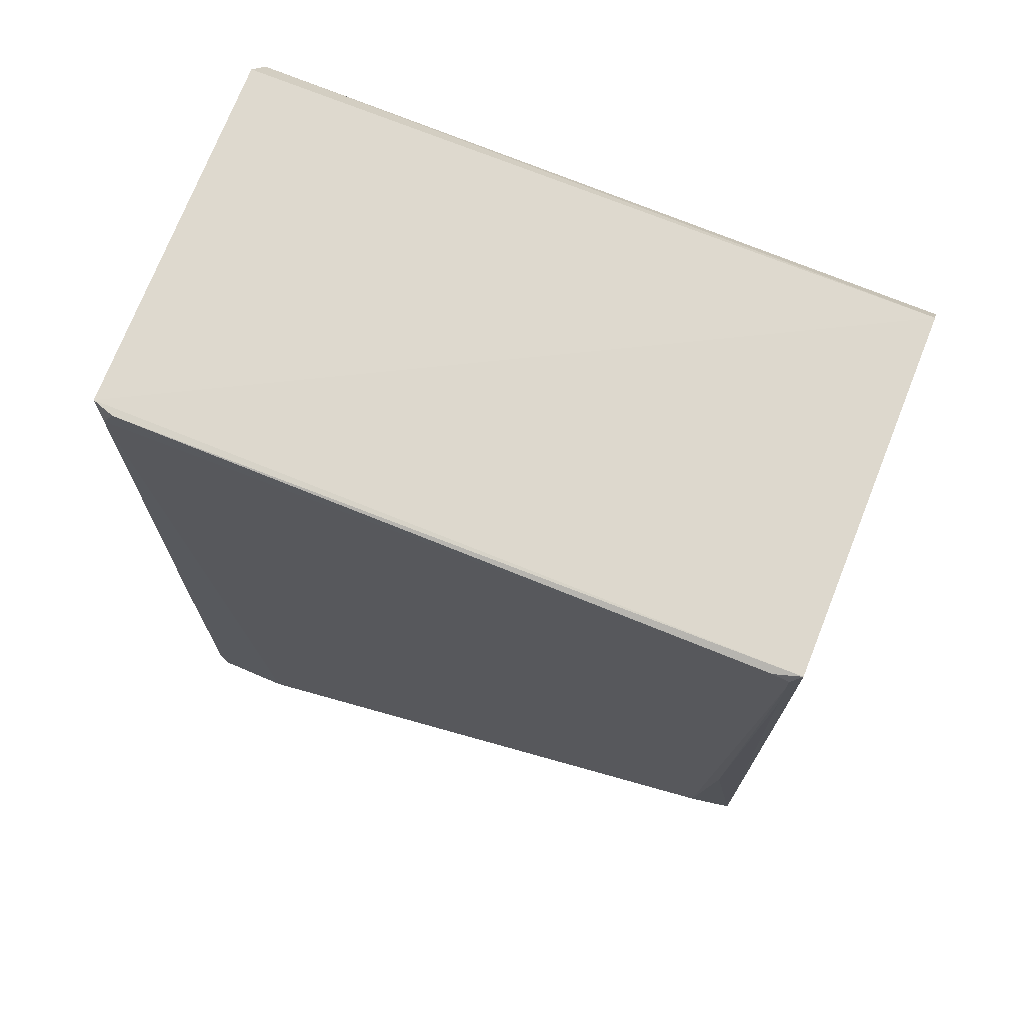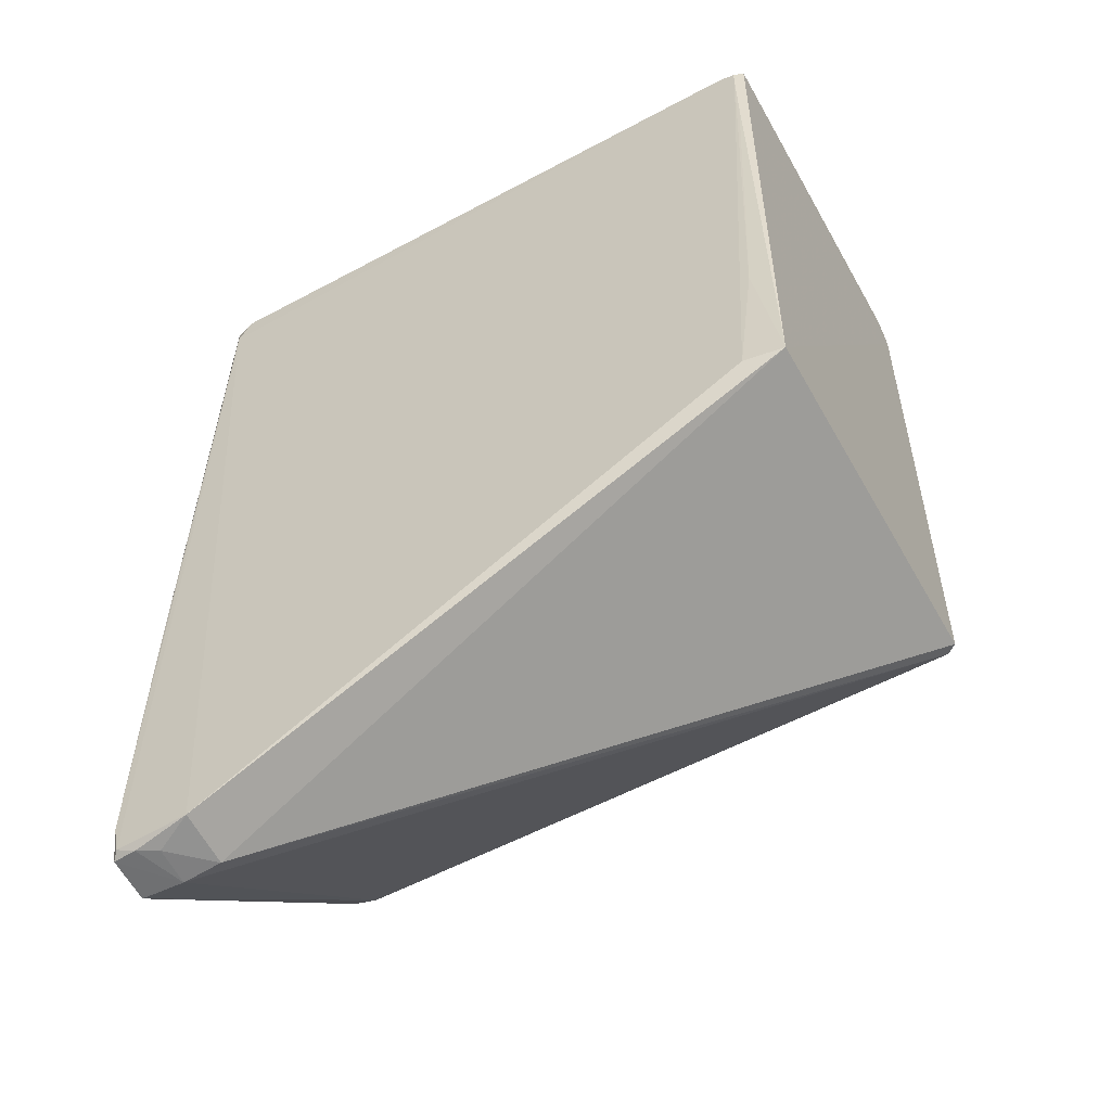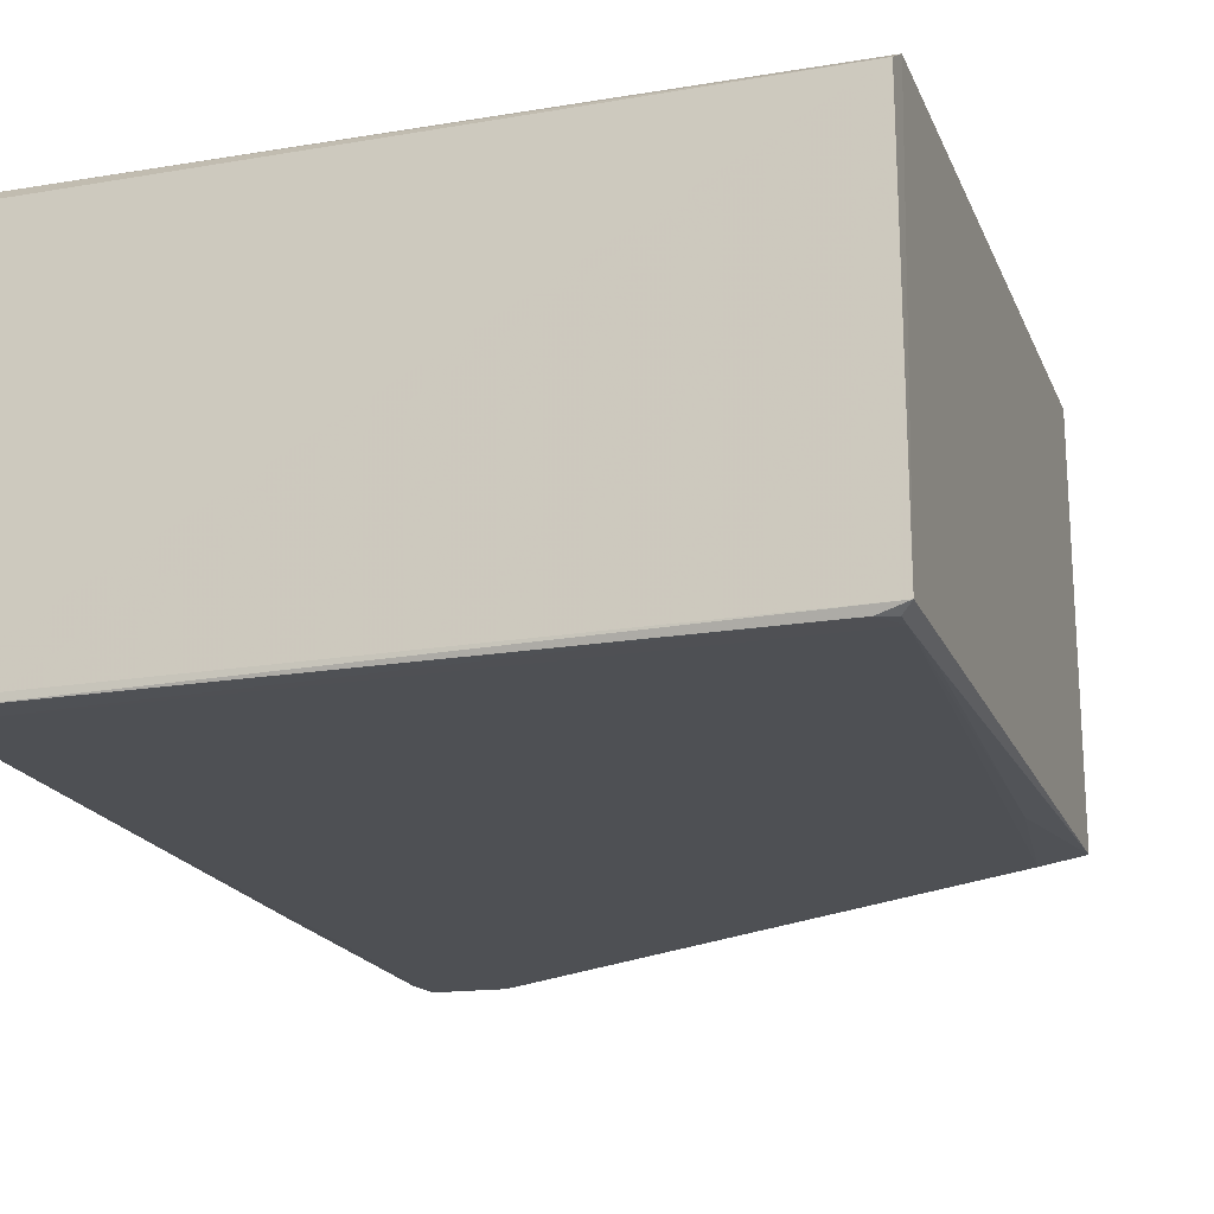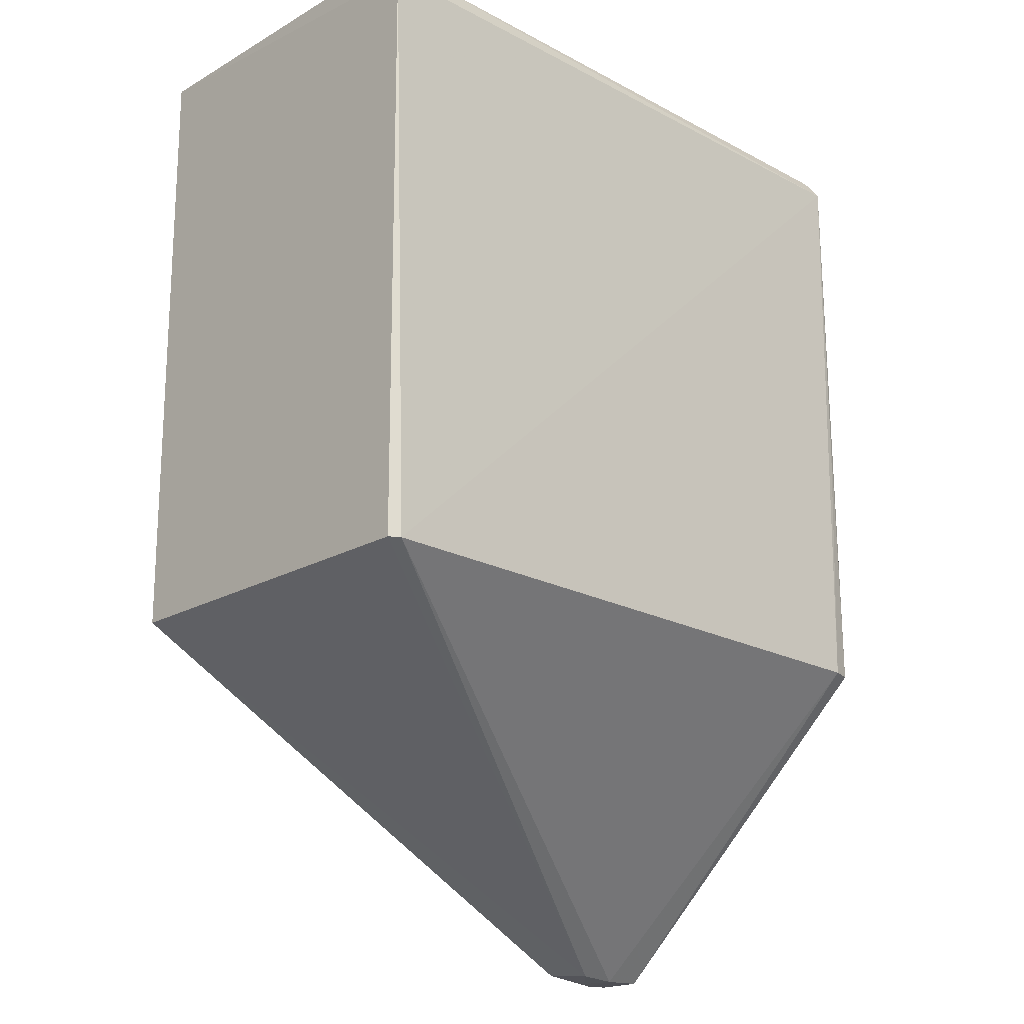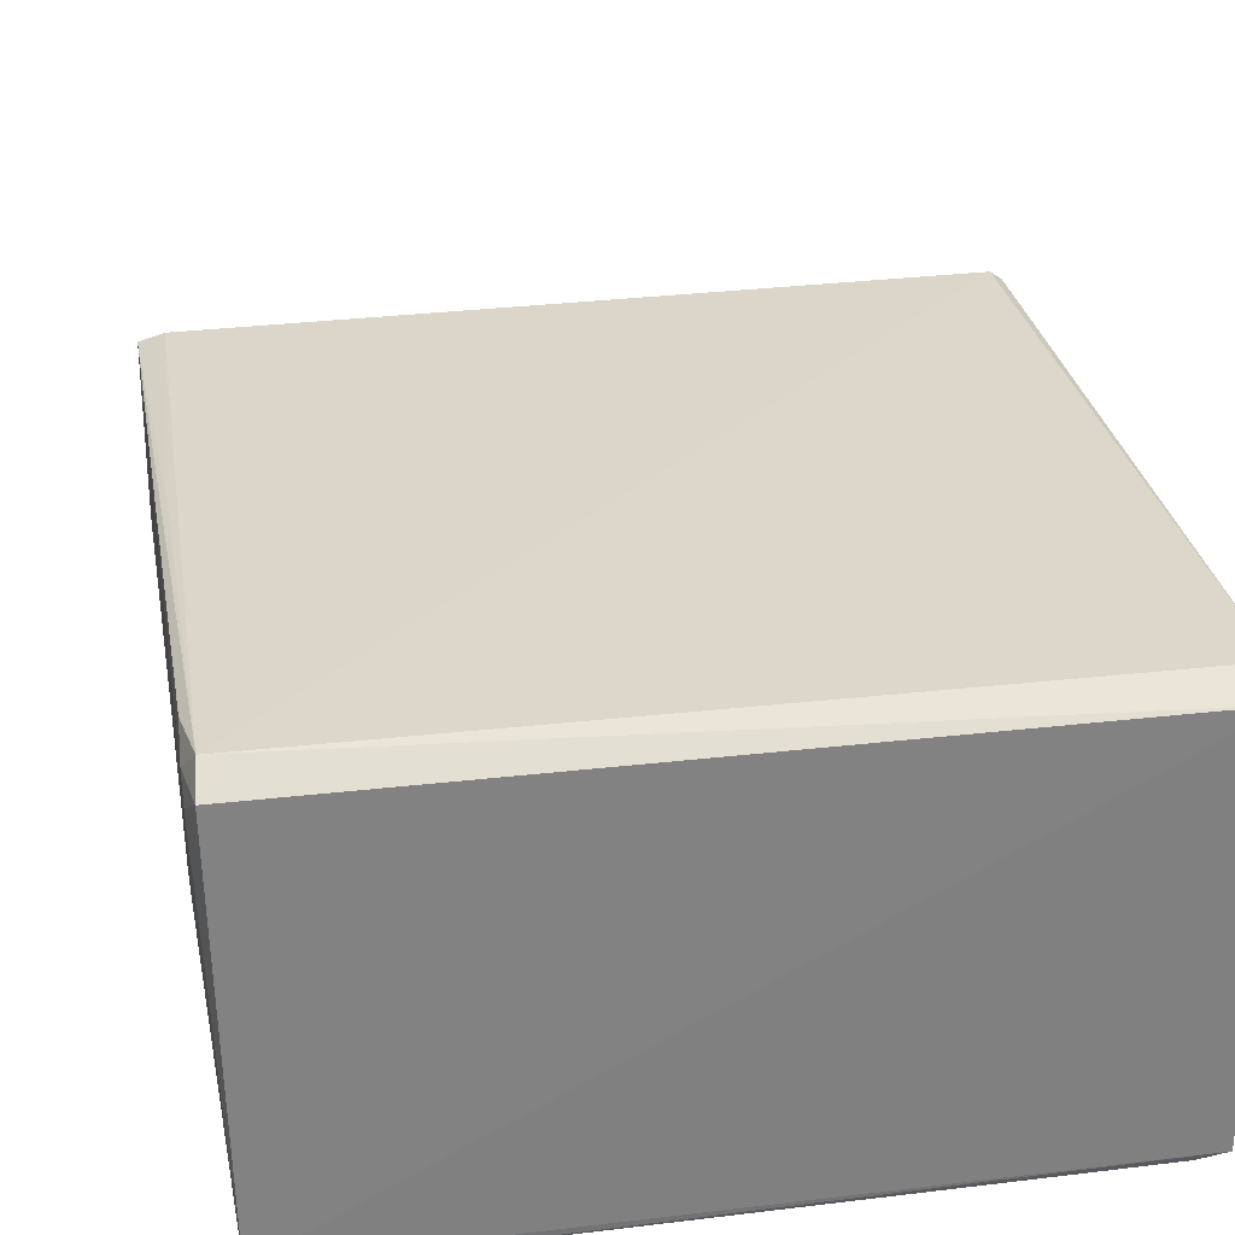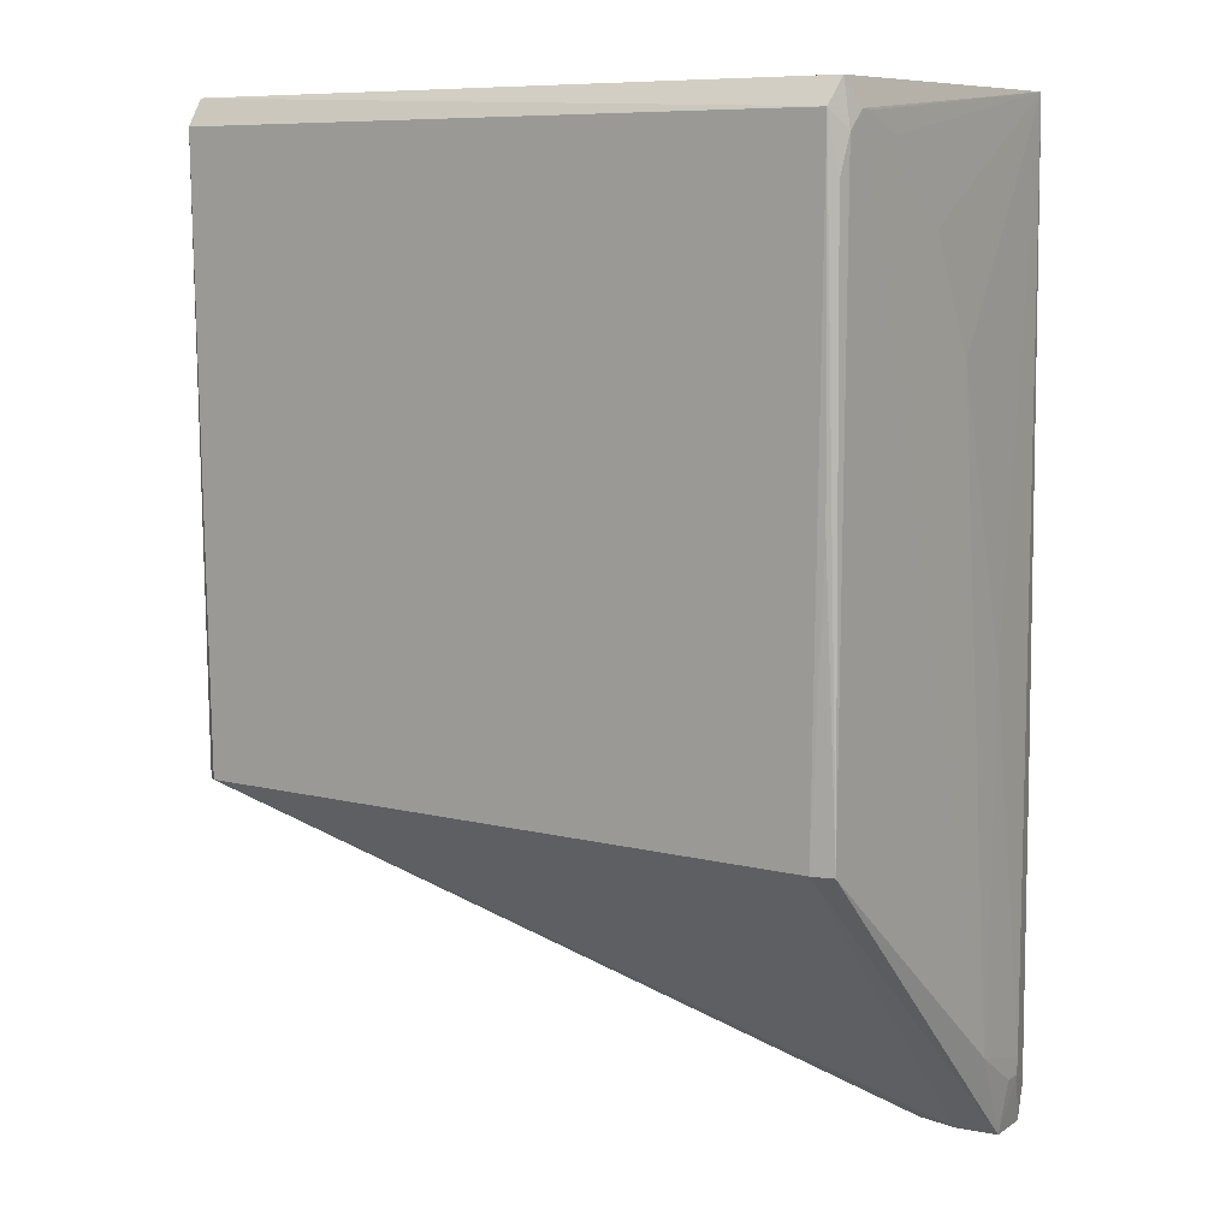
<metadata>
{"format":"obj","ext":"obj","renderer":"f3d","projection":"perspective","resolution":1024,"background":"white","views":[{"elev":72.1,"azim":22.0,"up":"+Z"},{"elev":-56.3,"azim":29.4,"up":"+Z"},{"elev":-18.9,"azim":18.2,"up":"+Y"},{"elev":-20.3,"azim":136.1,"up":"+Z"},{"elev":30.2,"azim":-9.8,"up":"+Y"},{"elev":8.4,"azim":-145.0,"up":"+Z"}]}
</metadata>
<code>
v 0.04187 0.02117 0.1162
v 0.04205 -0.02256 0.1161
v 0.04124 0.02267 0.03916
v -0.04046 -0.01681 0.001291
v -0.04081 0.02121 0.116
v 0.04144 -0.02273 0.03914
v -0.04002 -0.02243 0.1163
v -0.04045 0.02359 0.1129
v -0.03049 -0.01683 0.001388
v 0.04192 0.02313 0.113
v -0.04196 -0.01001 0.01227
v -0.03902 -0.02334 0.1129
v -0.03039 -0.02355 0.002124
v 0.03999 0.02357 0.03913
v -0.04156 0.003409 0.1017
v -0.04159 -0.01896 0.01
v -0.04188 0.02262 0.03911
v -0.0374 -0.0233 0.1162
v -0.03724 -0.02271 0.001174
v 0.04088 -0.02342 0.1129
v -0.03523 -0.0167 0.001057
v -0.04162 0.01895 0.1129
v -0.04163 -0.01672 0.007895
v -0.04158 -0.003297 0.08831
v -0.04019 -0.02328 0.005574
v -0.03931 0.02336 0.03913
v -0.03493 -0.02141 0.001193
v 0.03656 -0.02352 0.03909
v 0.03896 -0.0234 0.1158
v -0.04153 0.01235 0.1106
v -0.04162 0.02123 0.1107
v -0.04154 -0.0122 0.05472
v -0.04009 -0.02324 0.04129
v -0.04009 -0.02246 0.001292
v -0.03926 -0.02332 0.001847
v -0.04069 0.0233 0.07273
v 0.03875 -0.02342 0.05703
v 0.04088 -0.02339 0.1152
v -0.04157 0.01683 0.1128
v -0.04142 0.0228 0.1062
v -0.04154 -0.01895 0.007899
v 0.0409 -0.02336 0.104
f 7 2 1
f 7 1 5
f 8 5 1
f 9 3 6
f 10 1 2
f 10 2 6
f 10 6 3
f 10 8 1
f 13 9 6
f 14 3 9
f 14 10 3
f 14 8 10
f 17 4 11
f 18 2 7
f 18 7 12
f 20 6 2
f 20 12 13
f 21 14 9
f 22 7 5
f 22 17 11
f 22 11 15
f 23 16 11
f 23 11 4
f 24 15 11
f 24 7 15
f 26 8 14
f 26 14 21
f 26 21 4
f 26 4 17
f 27 9 13
f 27 13 19
f 27 21 9
f 27 19 21
f 28 20 13
f 28 13 6
f 29 18 12
f 29 12 20
f 29 2 18
f 30 22 15
f 30 15 7
f 31 22 5
f 31 5 8
f 31 17 22
f 32 24 11
f 32 11 16
f 32 16 7
f 32 7 24
f 33 25 12
f 33 12 7
f 33 7 16
f 33 16 25
f 34 21 19
f 34 4 21
f 35 19 13
f 35 13 12
f 35 12 25
f 35 34 19
f 35 25 34
f 36 26 17
f 36 17 8
f 36 8 26
f 37 28 6
f 37 20 28
f 38 29 20
f 38 20 2
f 38 2 29
f 39 30 7
f 39 7 22
f 39 22 30
f 40 31 8
f 40 8 17
f 40 17 31
f 41 23 4
f 41 4 34
f 41 16 23
f 41 34 25
f 41 25 16
f 42 37 6
f 42 6 20
f 42 20 37

</code>
